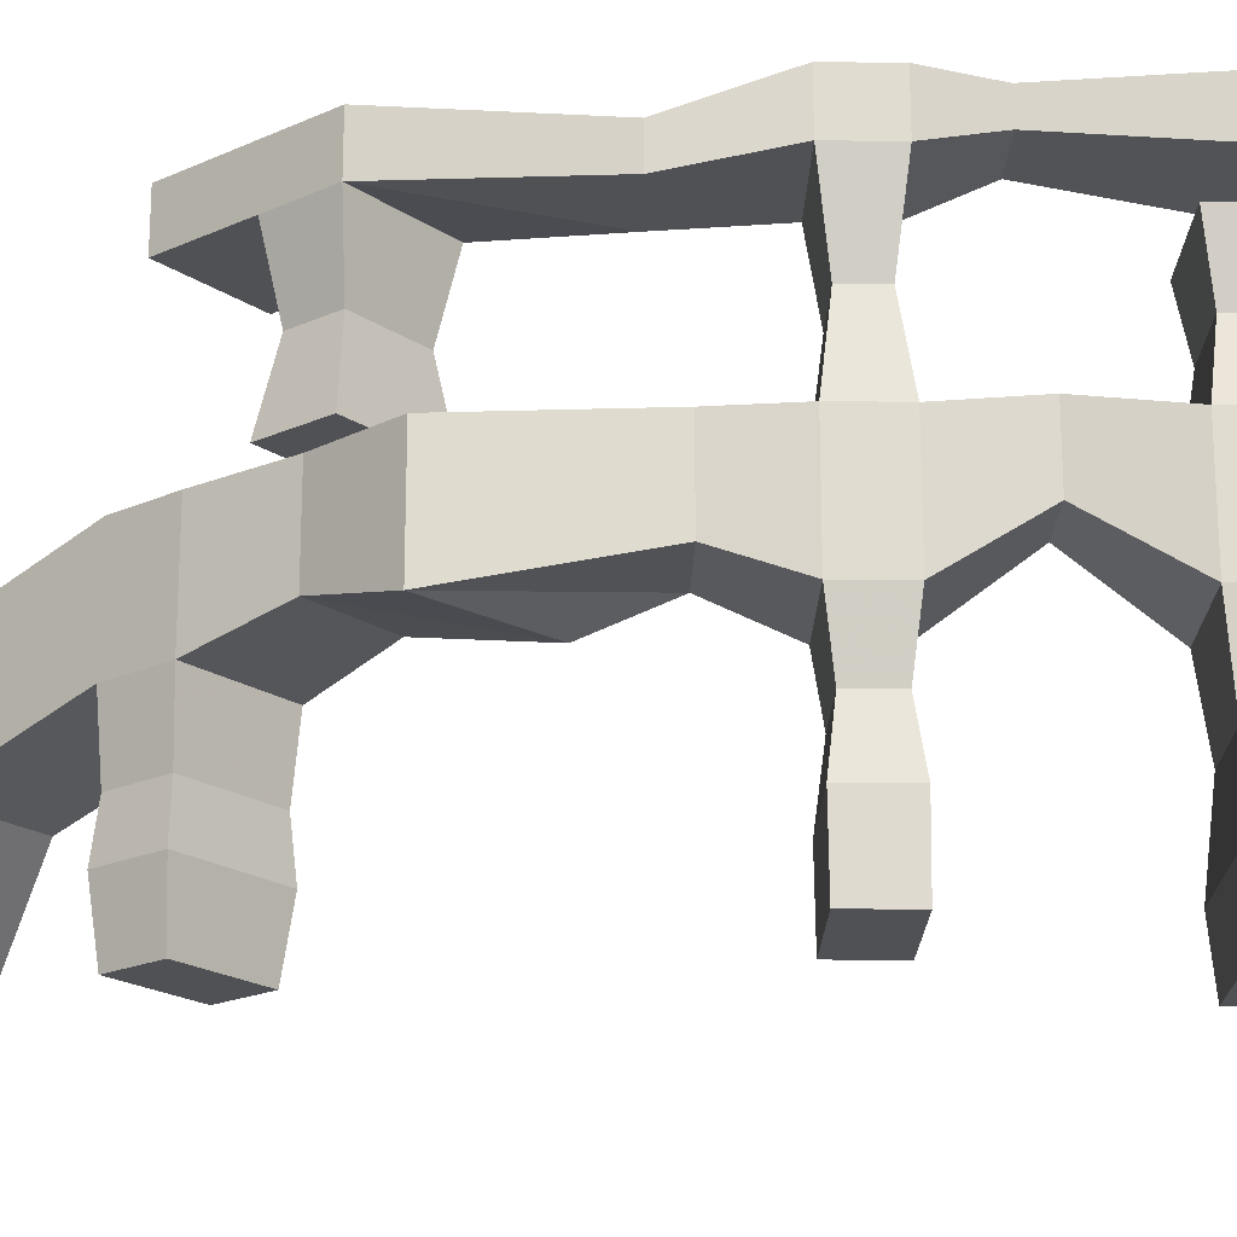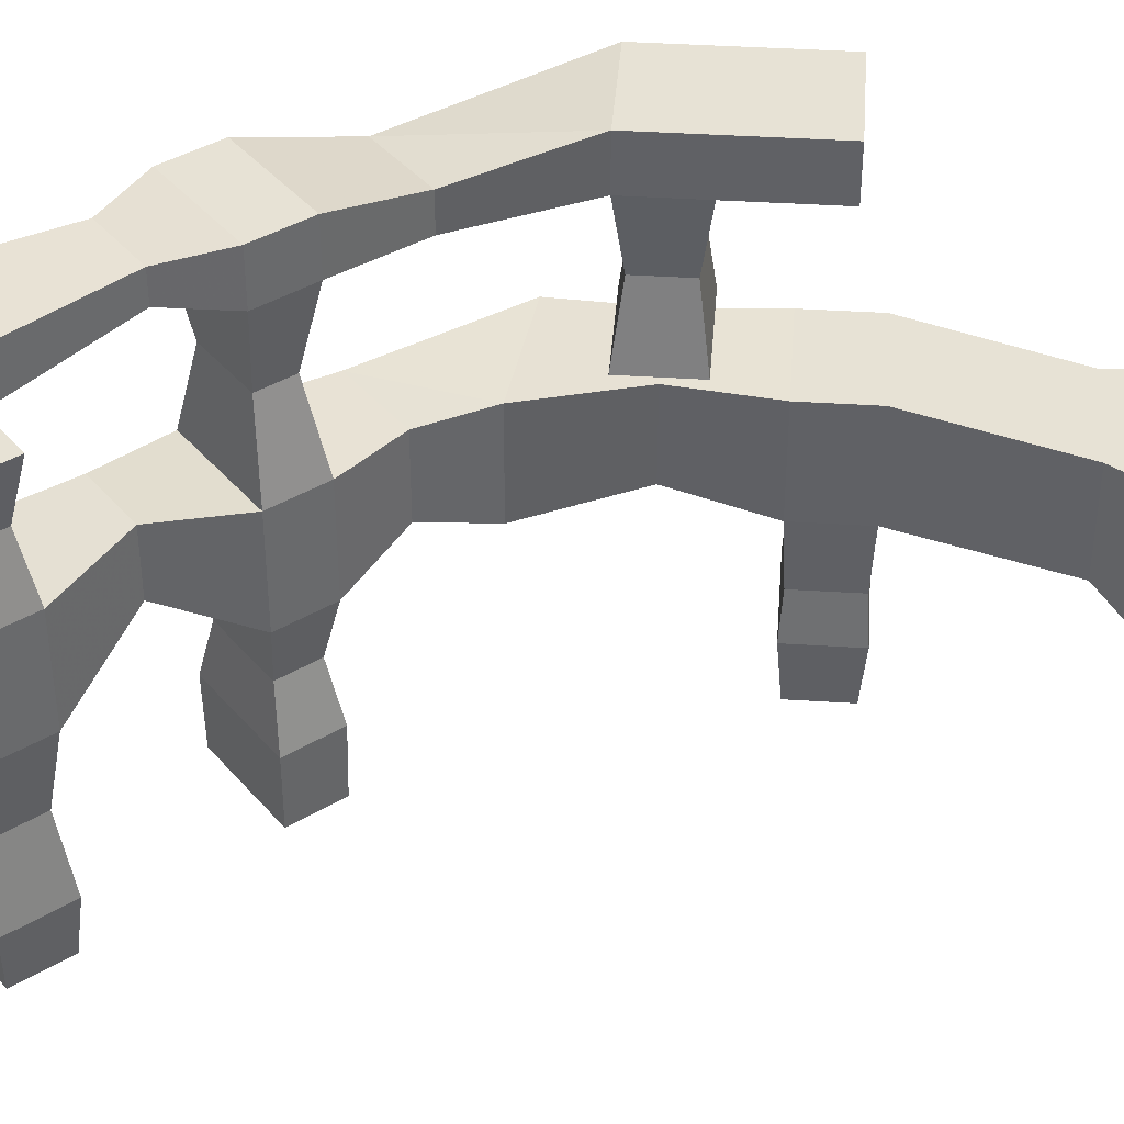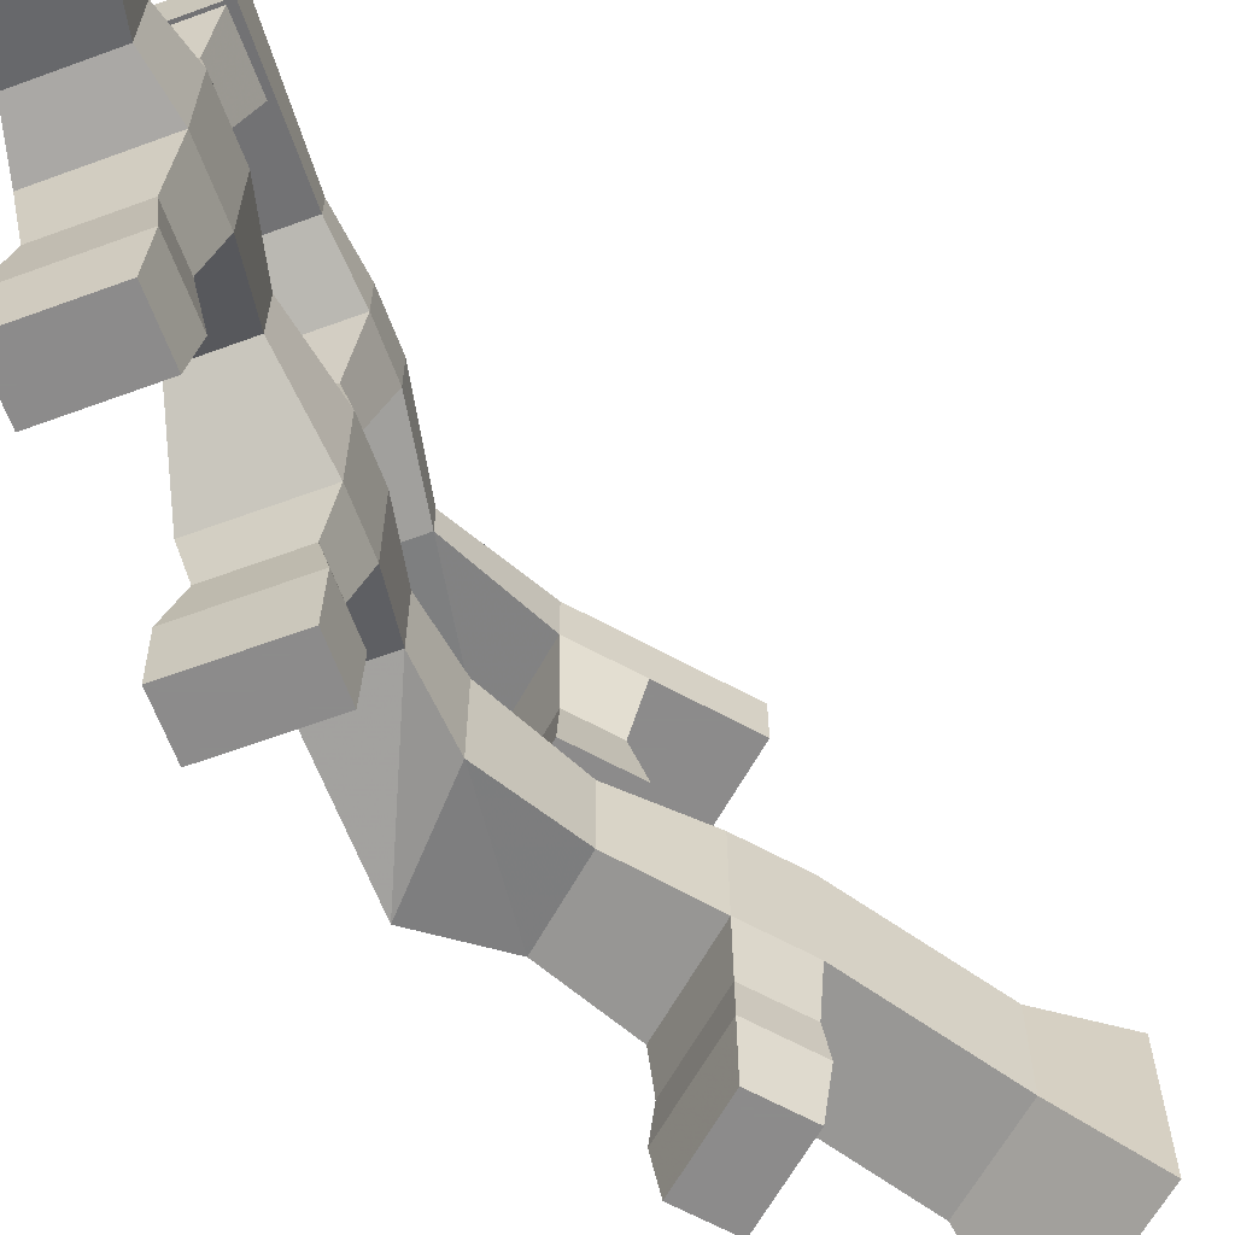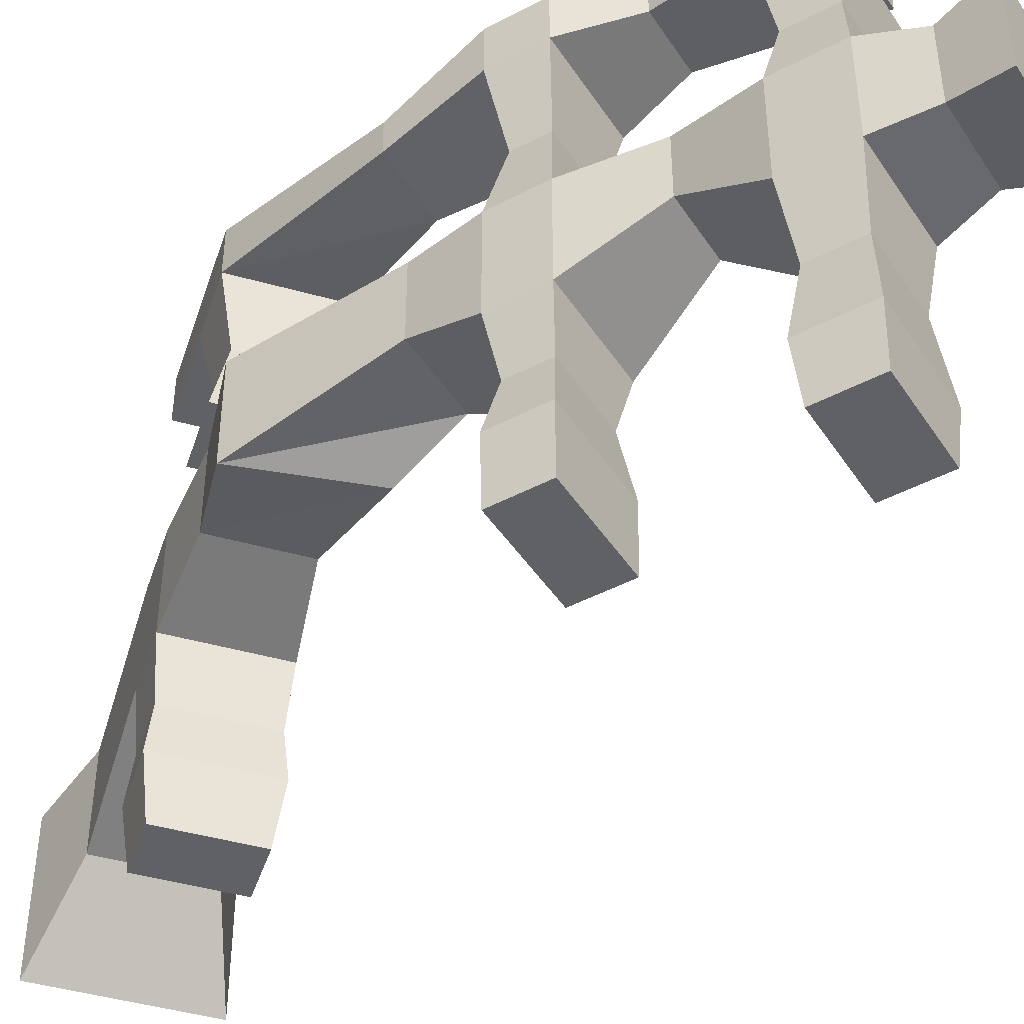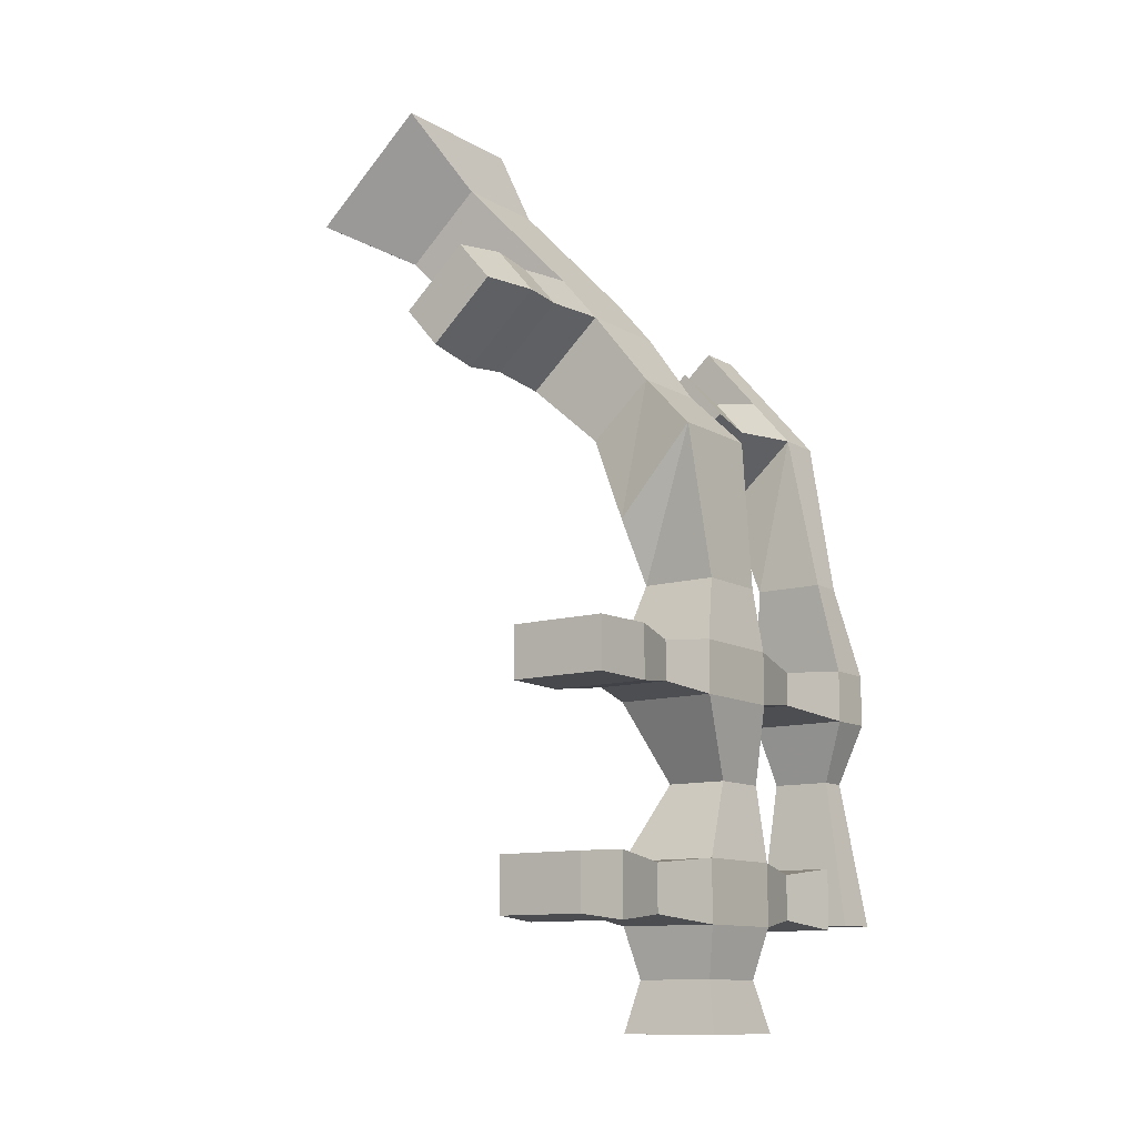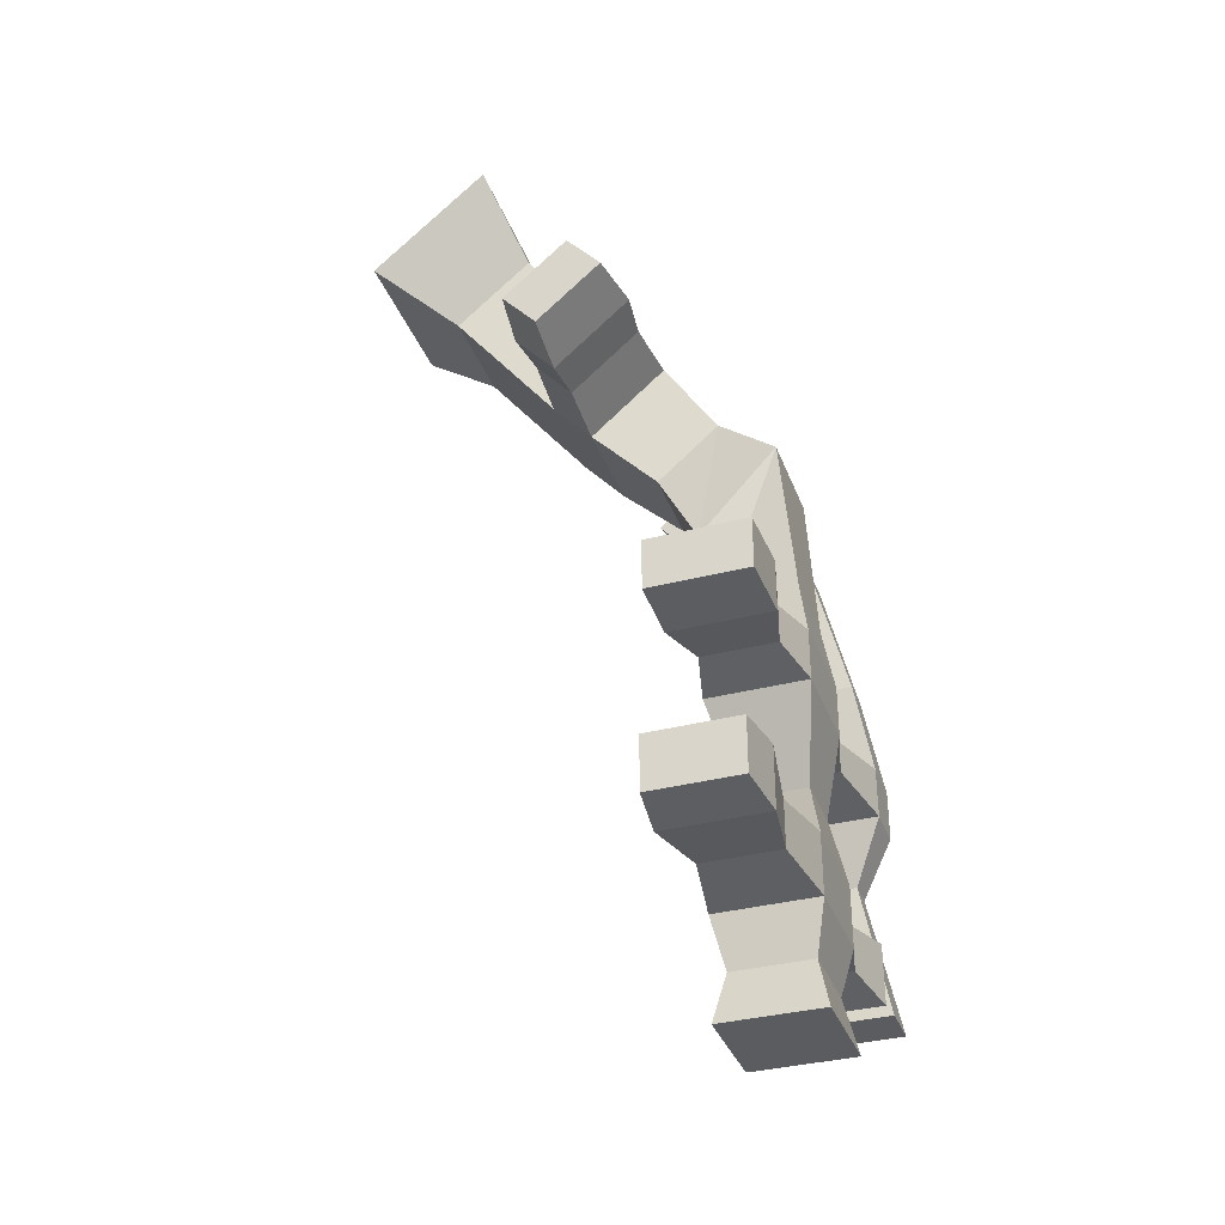
<metadata>
{"format":"obj","ext":"obj","renderer":"f3d","projection":"perspective","resolution":1024,"background":"white","views":[{"elev":-20.2,"azim":88.7,"up":"+Y"},{"elev":40.5,"azim":-126.3,"up":"+Y"},{"elev":-64.0,"azim":-159.7,"up":"+Y"},{"elev":-45.6,"azim":121.3,"up":"+Y"},{"elev":-11.4,"azim":36.0,"up":"+Z"},{"elev":-35.3,"azim":19.0,"up":"+Z"}]}
</metadata>
<code>
o Cube.079_Cube.044
v 21.48 6.44 5.077
v 21.48 6.44 4.63
v 21.93 6.44 4.63
v 21.93 6.44 5.077
v 21.48 6.887 5.077
v 21.48 6.887 4.63
v 21.93 6.887 4.63
v 21.93 6.887 5.077
v 21.48 6.44 5.35
v 21.93 6.44 5.35
v 21.48 6.887 5.35
v 21.93 6.887 5.35
v 21.48 6.44 6.037
v 21.93 6.44 6.037
v 21.48 6.887 6.037
v 21.93 6.887 6.037
v 21.48 6.44 6.272
v 21.93 6.44 6.272
v 21.48 6.887 6.272
v 21.93 6.887 6.272
v 21.48 6.44 6.852
v 21.83 6.44 7.238
v 21.48 6.887 6.852
v 21.83 6.887 7.238
v 21.48 5.95 6.037
v 21.93 5.95 6.037
v 21.48 5.95 6.272
v 21.93 5.95 6.272
v 21.49 5.656 6.04
v 21.92 5.656 6.04
v 21.49 5.656 6.268
v 21.92 5.656 6.268
v 21.48 5.787 5.077
v 21.93 5.787 5.077
v 21.48 5.787 5.35
v 21.93 5.787 5.35
v 21.51 5.543 5.094
v 21.9 5.543 5.094
v 21.51 5.543 5.333
v 21.9 5.543 5.333
v 21.48 7.569 6.037
v 21.93 7.569 6.037
v 21.48 7.569 6.272
v 21.93 7.569 6.272
v 21.48 7.781 6.037
v 21.93 7.781 6.037
v 21.48 7.781 6.272
v 21.93 7.781 6.272
v 21.48 7.569 5.102
v 21.93 7.569 5.102
v 21.48 7.781 5.102
v 21.93 7.781 5.102
v 21.48 7.417 5.077
v 21.93 7.417 5.077
v 21.48 7.417 5.35
v 21.93 7.417 5.35
v 21.34 7.569 7.123
v 21.68 7.569 7.415
v 21.34 7.781 7.123
v 21.68 7.781 7.415
v 21.15 7.569 7.343
v 21.49 7.569 7.634
v 21.15 7.781 7.343
v 21.49 7.781 7.634
v 20.9 7.569 7.64
v 21.24 7.569 7.931
v 20.9 7.781 7.64
v 21.24 7.781 7.931
v 21.34 6.95 7.123
v 21.68 6.95 7.415
v 21.15 6.95 7.343
v 21.49 6.95 7.634
v 21 6.44 7.517
v 21.34 6.44 7.809
v 21 6.887 7.517
v 21.34 6.887 7.809
v 20.82 6.44 7.727
v 21.16 6.44 8.019
v 20.82 6.887 7.727
v 21.16 6.887 8.019
v 20.41 6.272 8.205
v 20.75 6.272 8.496
v 20.41 6.718 8.205
v 20.75 6.718 8.496
v 20.11 5.964 8.366
v 20.63 5.964 8.813
v 20.11 6.649 8.366
v 20.63 6.649 8.813
v 21 5.959 7.517
v 21.34 5.959 7.809
v 20.82 5.959 7.727
v 21.16 5.959 8.019
v 21.02 5.699 7.555
v 21.3 5.699 7.803
v 20.86 5.699 7.733
v 21.15 5.699 7.981
v 21.01 6.159 7.541
v 20.85 6.159 7.731
v 21.32 6.159 7.805
v 21.15 6.159 7.995
v 21.54 6.195 6.068
v 21.54 6.195 6.241
v 21.87 6.195 6.241
v 21.87 6.195 6.068
v 21.56 6.897 7.499
v 21.28 6.897 7.256
v 21.28 6.526 7.256
v 21.56 6.526 7.499
v 21.84 6.95 5.694
v 21.57 6.95 5.694
v 21.57 6.677 5.694
v 21.84 6.677 5.694
v 21.87 6.893 6.562
v 21.53 6.893 6.562
v 21.53 6.552 6.562
v 21.87 6.552 6.562
v 21.36 7.259 7.194
v 21.23 7.259 7.353
v 21.61 7.259 7.405
v 21.47 7.259 7.564
v 21.87 7.152 5.313
v 21.87 7.152 5.114
v 21.54 7.152 5.114
v 21.54 7.152 5.313
v 21.79 7.804 5.769
v 21.79 7.677 5.769
v 21.52 7.804 5.769
v 21.52 7.677 5.769
v 21.85 7.228 6.079
v 21.85 7.228 6.229
v 21.56 7.228 6.079
v 21.56 7.228 6.229
v 21.54 7.507 6.679
v 21.54 7.658 6.679
v 21.86 7.658 6.679
v 21.86 7.507 6.679
v 21.53 6.113 5.11
v 21.53 6.113 5.317
v 21.87 6.113 5.11
v 21.87 6.113 5.317
v 21.88 6.49 4.853
v 21.88 6.836 4.853
v 21.53 6.49 4.853
v 21.53 6.836 4.853
f 144 6 2 143
f 6 7 3 2
f 142 8 4 141
f 138 137 33 35
f 143 2 3 141
f 142 7 6 144
f 111 112 14 13
f 5 1 9 11
f 12 10 4 8
f 122 121 12 8
f 102 101 25 27
f 111 110 11 9
f 109 112 10 12
f 109 110 15 16
f 115 116 22 21
f 20 18 14 16
f 131 132 43 41
f 17 19 15 13
f 107 108 74 73
f 115 114 19 17
f 113 116 18 20
f 113 114 23 24
f 27 25 29 31
f 102 103 18 17
f 104 103 28 26
f 101 104 26 25
f 29 30 32 31
f 26 28 32 30
f 25 26 30 29
f 31 32 28 27
f 35 33 37 39
f 137 139 34 33
f 139 140 36 34
f 138 140 10 9
f 37 38 40 39
f 33 34 38 37
f 39 40 36 35
f 34 36 40 38
f 41 43 47 45
f 129 130 20 16
f 130 132 19 20
f 129 131 41 42
f 46 45 47 48
f 46 48 44 42
f 126 125 46 42
f 135 136 44 48
f 50 49 51 52
f 125 127 45 46
f 127 128 41 45
f 126 128 49 50
f 54 53 55 56
f 124 123 5 11
f 121 124 11 12
f 122 123 53 54
f 64 62 58 60
f 133 134 47 43
f 135 134 59 60
f 136 133 43 44
f 68 66 62 64
f 118 117 69 71
f 60 59 63 64
f 61 63 59 57
f 68 67 65 66
f 65 67 63 61
f 66 65 61 62
f 64 63 67 68
f 72 71 69 70
f 119 117 57 58
f 120 119 58 62
f 120 118 71 72
f 98 97 89 91
f 105 106 75 76
f 107 106 23 21
f 105 108 22 24
f 77 78 82 81
f 77 79 75 73
f 80 78 74 76
f 76 75 79 80
f 81 82 86 85
f 81 83 79 77
f 84 82 78 80
f 80 79 83 84
f 88 87 85 86
f 84 83 87 88
f 85 87 83 81
f 88 86 82 84
f 91 89 93 95
f 97 99 90 89
f 98 100 78 77
f 99 100 92 90
f 93 94 96 95
f 95 96 92 91
f 90 92 96 94
f 89 90 94 93
f 77 73 97 98
f 73 74 99 97
f 91 92 100 98
f 74 78 100 99
f 73 75 106 107
f 9 10 112 111
f 12 11 110 109
f 20 19 114 113
f 21 22 108 107
f 76 74 108 105
f 24 23 106 105
f 21 23 114 115
f 13 14 104 101
f 14 18 103 104
f 24 22 116 113
f 17 18 116 115
f 27 28 103 102
f 16 14 112 109
f 13 15 110 111
f 17 13 101 102
f 61 57 117 118
f 70 69 117 119
f 72 70 119 120
f 62 61 118 120
f 16 15 131 129
f 57 59 134 133
f 42 44 130 129
f 54 56 121 122
f 44 43 132 130
f 8 5 123 122
f 15 19 132 131
f 58 57 133 136
f 55 53 123 124
f 50 52 125 126
f 56 55 124 121
f 48 47 134 135
f 52 51 127 125
f 51 49 128 127
f 60 58 136 135
f 42 41 128 126
f 9 1 137 138
f 1 4 139 137
f 4 10 140 139
f 35 36 140 138
f 7 142 141 3
f 1 143 141 4
f 143 1 5 144
f 8 142 144 5

</code>
